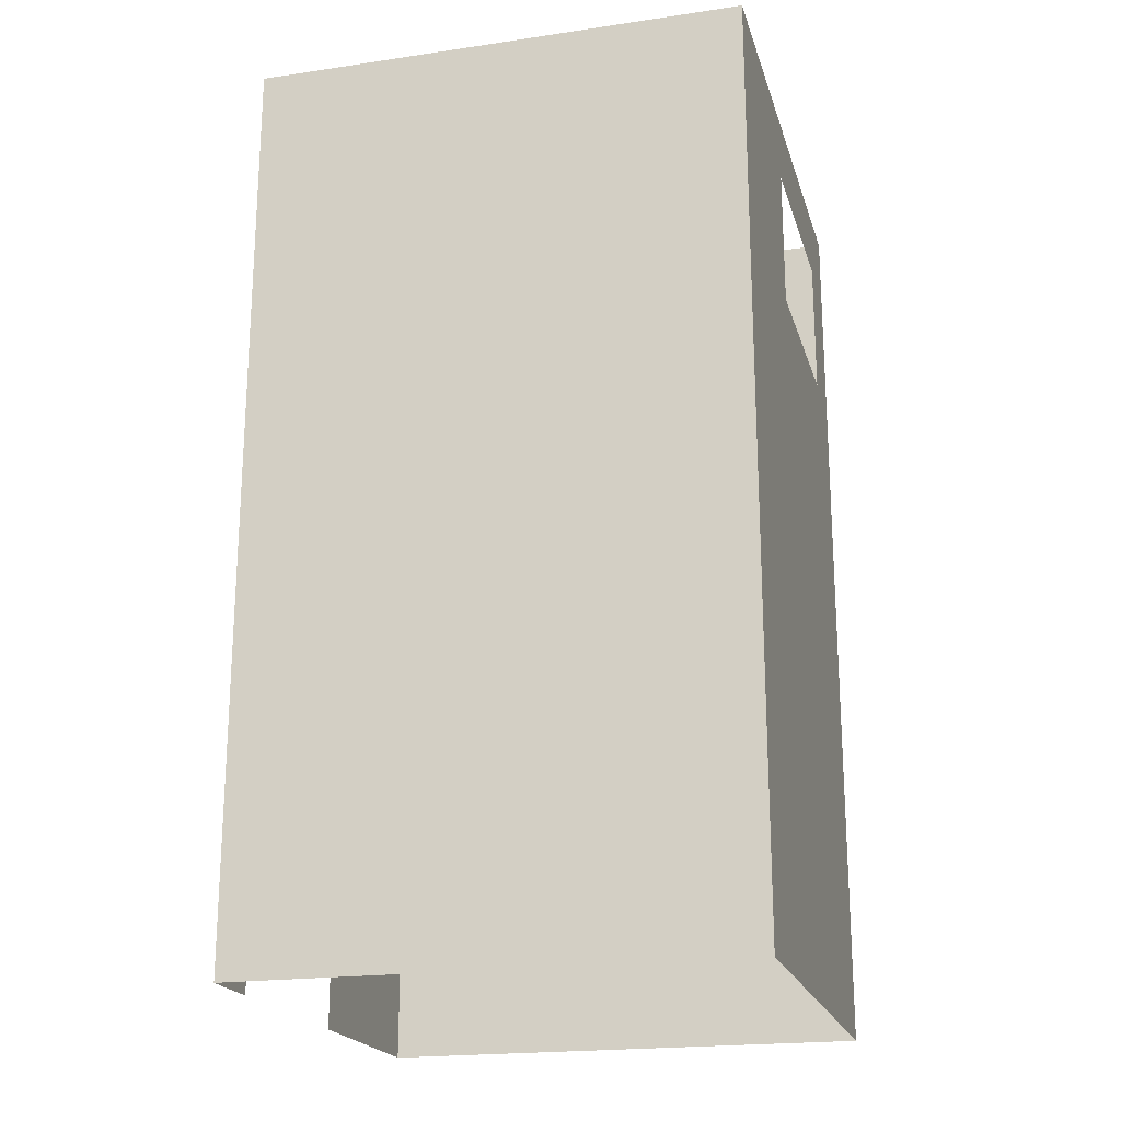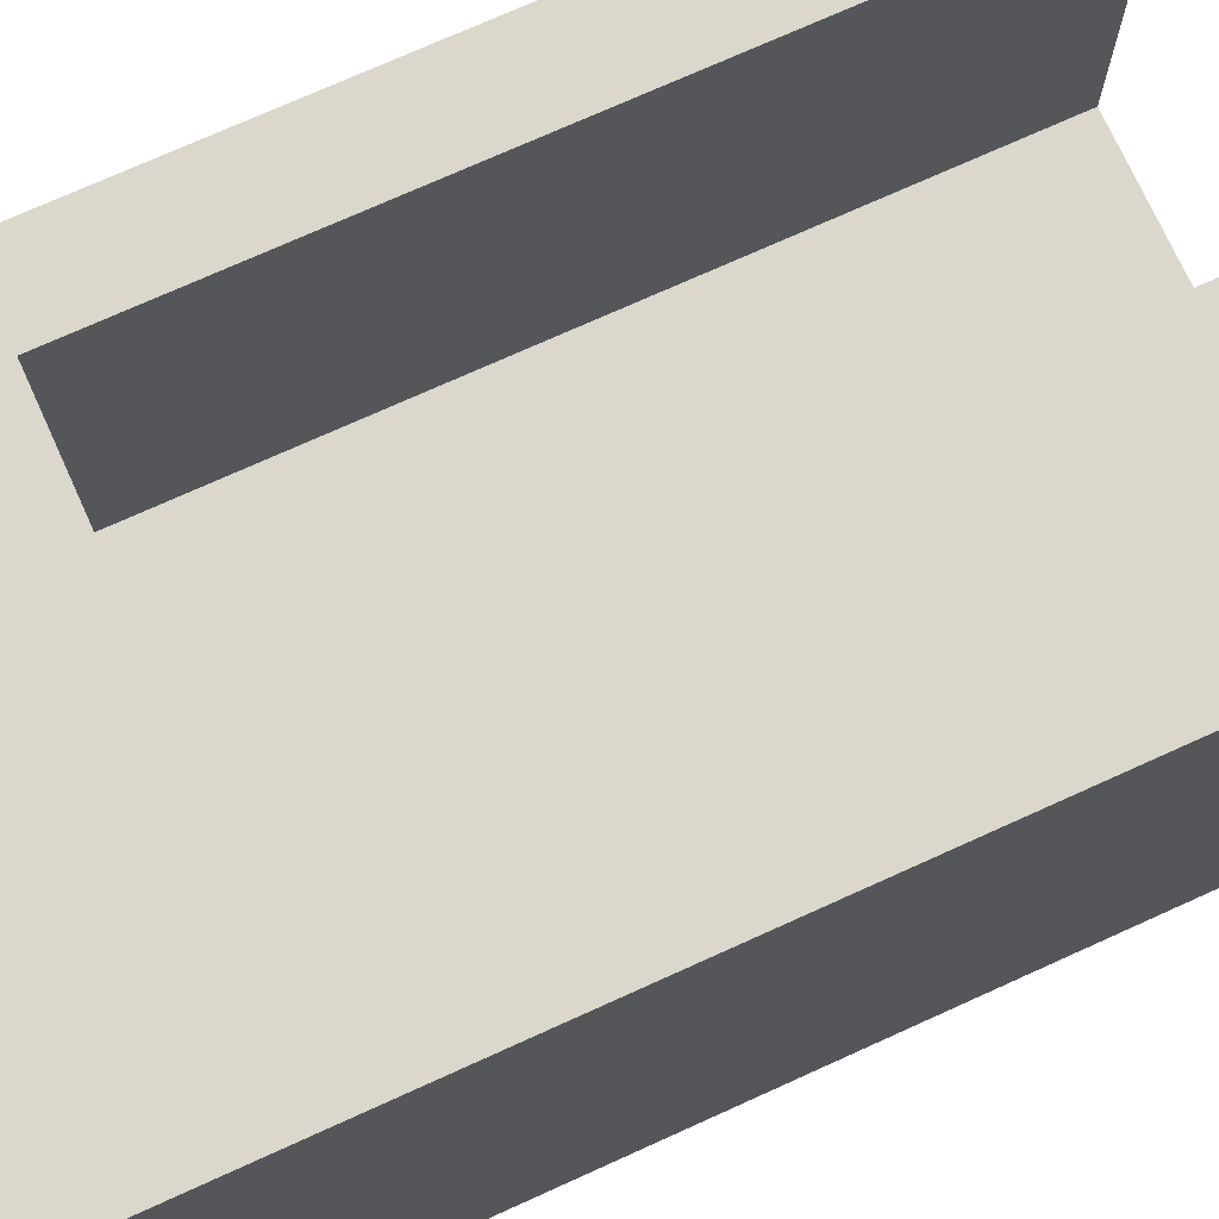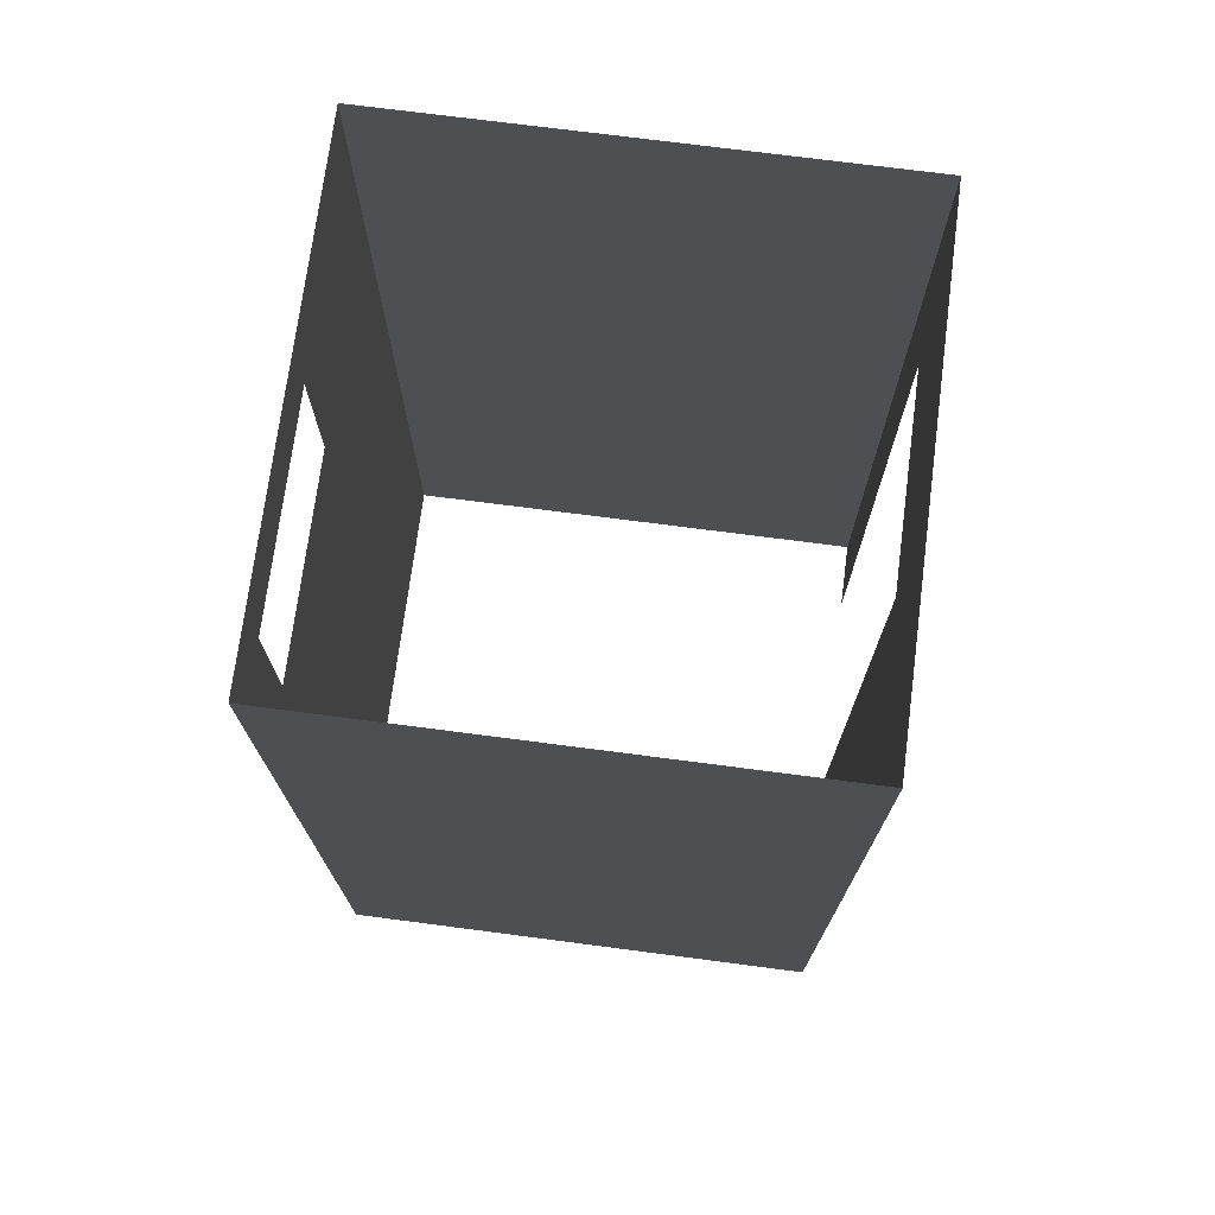
<metadata>
{"format":"obj","ext":"obj","renderer":"f3d","projection":"perspective","resolution":1024,"background":"white","views":[{"elev":-20.5,"azim":104.9,"up":"+Y"},{"elev":73.2,"azim":-114.4,"up":"+Z"},{"elev":73.0,"azim":-82.6,"up":"+Y"}]}
</metadata>
<code>
v -33 -25.5 -15
v -33 -22.5 -15
v -36 -25.5 -15
v -36 -22.5 -15
v -45 -25.5 -15
v -45 -22.5 -15
v -33 -28.5 -15
v -36 -28.5 -15
v -45 -28.5 -15
v -33 -31.5 -15
v -36 -31.5 -15
v -33 -34.5 -15
v -36 -34.5 -15
v -33 -37.5 -15
v -36 -37.5 -15
v -45 -31.5 -15
v -45 -34.5 -15
v -45 -37.5 -15
v -33 -40.5 -15
v -36 -40.5 -15
v -30 -40.5 -15
v -30 -37.5 -15
v -27 -40.5 -15
v -27 -37.5 -15
v -45 -40.5 -15
v -33 -43.5 -15
v -36 -43.5 -15
v -30 -43.5 -15
v -27 -43.5 -15
v -45 -43.5 -15
v -33 -19.5 -15
v -36 -19.5 -15
v -30 -19.5 -15
v -27 -19.5 -15
v -45 -19.5 -15
v -33 -46.5 -15
v -36 -46.5 -15
v -30 -46.5 -15
v -27 -46.5 -15
v -45 -46.5 -15
v -33 -16.5 -15
v -36 -16.5 -15
v -30 -16.5 -15
v -27 -16.5 -15
v -45 -16.5 -15
v -39 -25.5 -15
v -39 -22.5 -15
v -39 -28.5 -15
v -39 -31.5 -15
v -39 -34.5 -15
v -39 -37.5 -15
v -39 -40.5 -15
v -39 -43.5 -15
v -39 -19.5 -15
v -39 -46.5 -15
v -39 -16.5 -15
v -42 -25.5 -15
v -42 -22.5 -15
v -42 -28.5 -15
v -42 -31.5 -15
v -42 -34.5 -15
v -42 -37.5 -15
v -42 -40.5 -15
v -42 -43.5 -15
v -42 -19.5 -15
v -42 -46.5 -15
v -42 -16.5 -15
v -33 -13.5 -15
v -30 -13.5 -15
v -27 -13.5 -15
v -42 -13.5 -15
v -45 -13.5 -15
v -33 -10.5 -15
v -36 -10.5 -15
v -30 -10.5 -15
v -27 -10.5 -15
v -39 -10.5 -15
v -42 -10.5 -15
v -45 -10.5 -15
v -33 -7.5 -15
v -36 -7.5 -15
v -30 -7.5 -15
v -27 -7.5 -15
v -39 -7.5 -15
v -42 -7.5 -15
v -45 -7.5 -15
v -45 -37.5 3
v -45 -37.5 6
v -45 -40.5 6
v -45 -40.5 3
v -45 -43.5 6
v -45 -43.5 3
v -45 -19.5 6
v -45 -19.5 3
v -45 -46.5 6
v -45 -46.5 3
v -45 -16.5 6
v -45 -16.5 3
v -45 -37.5 -4e-06
v -45 -40.5 -4e-06
v -45 -43.5 -4e-06
v -45 -19.5 -4e-06
v -45 -46.5 -4e-06
v -45 -16.5 -4e-06
v -45 -25.5 -3
v -45 -22.5 -3
v -45 -28.5 -3
v -45 -31.5 -3
v -45 -34.5 -3
v -45 -37.5 -3
v -45 -40.5 -3
v -45 -43.5 -3
v -45 -19.5 -3
v -45 -46.5 -3
v -45 -16.5 -3
v -45 -25.5 -6
v -45 -22.5 -6
v -45 -28.5 -6
v -45 -31.5 -6
v -45 -34.5 -6
v -45 -37.5 -6
v -45 -40.5 -6
v -45 -43.5 -6
v -45 -19.5 -6
v -45 -46.5 -6
v -45 -16.5 -6
v -45 -25.5 -9
v -45 -22.5 -9
v -45 -28.5 -9
v -45 -31.5 -9
v -45 -34.5 -9
v -45 -37.5 -9
v -45 -40.5 -9
v -45 -43.5 -9
v -45 -19.5 -9
v -45 -46.5 -9
v -45 -16.5 -9
v -45 -25.5 -12
v -45 -22.5 -12
v -45 -28.5 -12
v -45 -31.5 -12
v -45 -34.5 -12
v -45 -37.5 -12
v -45 -40.5 -12
v -45 -43.5 -12
v -45 -19.5 -12
v -45 -46.5 -12
v -45 -16.5 -12
v -45 -13.5 6
v -45 -13.5 3
v -45 -13.5 -4e-06
v -45 -13.5 -3
v -45 -13.5 -6
v -45 -13.5 -9
v -45 -13.5 -12
v -45 -10.5 6
v -45 -10.5 3
v -45 -10.5 -4e-06
v -45 -10.5 -3
v -45 -10.5 -6
v -45 -10.5 -9
v -45 -10.5 -12
v -45 -7.5 6
v -45 -7.5 3
v -45 -7.5 -4e-06
v -45 -7.5 -3
v -45 -7.5 -6
v -45 -7.5 -9
v -45 -7.5 -12
v -45 -22.5 6
v -45 -22.5 3
v -45 -22.5 -4e-06
v -45 -25.5 6
v -45 -25.5 3
v -45 -25.5 -4e-06
v -45 -28.5 6
v -45 -28.5 3
v -45 -28.5 -4e-06
v -45 -31.5 6
v -45 -31.5 3
v -45 -31.5 -4e-06
v -45 -34.5 6
v -45 -34.5 3
v -45 -34.5 -4e-06
v -30 -22.5 -15
v -27 -22.5 -15
v -30 -25.5 -15
v -27 -25.5 -15
v -30 -28.5 -15
v -27 -28.5 -15
v -30 -31.5 -15
v -27 -31.5 -15
v -30 -34.5 -15
v -27 -34.5 -15
v -24 -40.5 -15
v -24 -37.5 -15
v -24 -43.5 -15
v -24 -46.5 -15
v -24 -19.5 -15
v -24 -16.5 -15
v -24 -13.5 -15
v -24 -10.5 -15
v -24 -7.5 -15
v -24 -22.5 -15
v -24 -25.5 -15
v -24 -28.5 -15
v -24 -31.5 -15
v -24 -34.5 -15
v -39 -22.5 6
v -36 -22.5 6
v -42 -22.5 6
v -39 -25.5 6
v -36 -25.5 6
v -42 -25.5 6
v -39 -28.5 6
v -36 -28.5 6
v -42 -28.5 6
v -39 -31.5 6
v -36 -31.5 6
v -42 -31.5 6
v -39 -34.5 6
v -36 -34.5 6
v -42 -34.5 6
v -39 -37.5 6
v -36 -37.5 6
v -42 -37.5 6
v -39 -19.5 6
v -36 -19.5 6
v -42 -19.5 6
v -24 -22.5 6
v -24 -25.5 6
v -24 -28.5 6
v -24 -31.5 6
v -24 -34.5 6
v -24 -37.5 6
v -24 -40.5 6
v -24 -37.5 -12
v -24 -40.5 -12
v -24 -43.5 6
v -24 -43.5 -12
v -24 -19.5 6
v -24 -19.5 -12
v -24 -46.5 6
v -24 -46.5 -12
v -24 -16.5 6
v -24 -16.5 -12
v -24 -37.5 -9
v -24 -40.5 -9
v -24 -43.5 -9
v -24 -19.5 -9
v -24 -46.5 -9
v -24 -16.5 -9
v -24 -19.5 -6
v -24 -16.5 -6
v -24 -19.5 -3
v -24 -16.5 -3
v -24 -25.5 0
v -24 -22.5 0
v -24 -28.5 0
v -24 -31.5 0
v -24 -34.5 0
v -24 -37.5 0
v -24 -40.5 0
v -24 -43.5 0
v -24 -19.5 0
v -24 -46.5 0
v -24 -16.5 0
v -24 -25.5 3
v -24 -22.5 3
v -24 -28.5 3
v -24 -31.5 3
v -24 -34.5 3
v -24 -37.5 3
v -24 -40.5 3
v -24 -43.5 3
v -24 -19.5 3
v -24 -46.5 3
v -24 -16.5 3
v -24 -13.5 -12
v -24 -13.5 -9
v -24 -13.5 -6
v -24 -13.5 -3
v -24 -13.5 0
v -24 -13.5 3
v -24 -13.5 6
v -24 -10.5 -12
v -24 -10.5 -9
v -24 -10.5 -6
v -24 -10.5 -3
v -24 -10.5 0
v -24 -10.5 3
v -24 -10.5 6
v -24 -7.5 -12
v -24 -7.5 -9
v -24 -7.5 -6
v -24 -7.5 -3
v -24 -7.5 0
v -24 -7.5 3
v -24 -7.5 6
v -36 -40.5 6
v -39 -40.5 6
v -42 -40.5 6
v -36 -43.5 6
v -39 -43.5 6
v -42 -43.5 6
v -36 -46.5 6
v -39 -46.5 6
v -42 -46.5 6
v -36 -16.5 6
v -33 -16.5 6
v -39 -16.5 6
v -42 -16.5 6
v -30 -16.5 6
v -27 -25.5 6
v -27 -22.5 6
v -27 -28.5 6
v -27 -31.5 6
v -27 -34.5 6
v -27 -37.5 6
v -27 -40.5 6
v -27 -43.5 6
v -27 -19.5 6
v -27 -46.5 6
v -27 -16.5 6
v -36 -13.5 6
v -33 -13.5 6
v -39 -13.5 6
v -42 -13.5 6
v -30 -13.5 6
v -27 -13.5 6
v -36 -10.5 6
v -33 -10.5 6
v -39 -10.5 6
v -42 -10.5 6
v -30 -10.5 6
v -27 -10.5 6
v -36 -7.5 6
v -33 -7.5 6
v -39 -7.5 6
v -42 -7.5 6
v -30 -7.5 6
v -27 -7.5 6
v -24 -22.5 -12
v -24 -22.5 -9
v -24 -25.5 -12
v -24 -25.5 -9
v -24 -28.5 -12
v -24 -28.5 -9
v -24 -31.5 -12
v -24 -31.5 -9
v -24 -34.5 -12
v -24 -34.5 -9
v -24 -46.5 -6
v -24 -46.5 -3
v -24 -22.5 -6
v -24 -22.5 -3
v -24 -25.5 -6
v -24 -25.5 -3
v -24 -28.5 -6
v -24 -28.5 -3
v -24 -31.5 -6
v -24 -31.5 -3
v -24 -34.5 -6
v -24 -34.5 -3
v -24 -37.5 -6
v -24 -37.5 -3
v -24 -40.5 -6
v -24 -40.5 -3
v -24 -43.5 -6
v -24 -43.5 -3
f 1 2 3
f 3 2 4
f 7 1 8
f 8 1 3
f 10 7 11
f 11 7 8
f 12 10 13
f 13 10 11
f 14 12 15
f 15 12 13
f 19 14 20
f 20 14 15
f 21 22 19
f 19 22 14
f 23 24 21
f 21 24 22
f 195 196 23
f 23 196 24
f 19 20 26
f 26 20 27
f 21 19 28
f 28 19 26
f 23 21 29
f 29 21 28
f 195 23 197
f 197 23 29
f 4 2 32
f 32 2 31
f 26 27 36
f 36 27 37
f 28 26 38
f 38 26 36
f 29 28 39
f 39 28 38
f 197 29 198
f 198 29 39
f 32 31 42
f 42 31 41
f 31 33 41
f 41 33 43
f 33 34 43
f 43 34 44
f 34 199 44
f 44 199 200
f 3 4 46
f 46 4 47
f 8 3 48
f 48 3 46
f 11 8 49
f 49 8 48
f 13 11 50
f 50 11 49
f 15 13 51
f 51 13 50
f 20 15 52
f 52 15 51
f 27 20 53
f 53 20 52
f 4 32 47
f 47 32 54
f 37 27 55
f 55 27 53
f 32 42 54
f 54 42 56
f 46 47 57
f 57 47 58
f 48 46 59
f 59 46 57
f 49 48 60
f 60 48 59
f 50 49 61
f 61 49 60
f 51 50 62
f 62 50 61
f 52 51 63
f 63 51 62
f 53 52 64
f 64 52 63
f 47 54 58
f 58 54 65
f 55 53 66
f 66 53 64
f 54 56 65
f 65 56 67
f 57 58 5
f 5 58 6
f 59 57 9
f 9 57 5
f 60 59 16
f 16 59 9
f 61 60 17
f 17 60 16
f 62 61 18
f 18 61 17
f 63 62 25
f 25 62 18
f 64 63 30
f 30 63 25
f 58 65 6
f 6 65 35
f 66 64 40
f 40 64 30
f 65 67 35
f 35 67 45
f 41 43 68
f 68 43 69
f 43 44 69
f 69 44 70
f 44 200 70
f 70 200 201
f 45 67 72
f 72 67 71
f 68 69 73
f 73 69 75
f 69 70 75
f 75 70 76
f 70 201 76
f 76 201 202
f 72 71 79
f 79 71 78
f 74 73 81
f 81 73 80
f 73 75 80
f 80 75 82
f 75 76 82
f 82 76 83
f 76 202 83
f 83 202 203
f 77 74 84
f 84 74 81
f 78 77 85
f 85 77 84
f 79 78 86
f 86 78 85
f 90 87 89
f 89 87 88
f 90 89 92
f 92 89 91
f 92 91 96
f 96 91 95
f 93 94 97
f 97 94 98
f 87 90 99
f 99 90 100
f 90 92 100
f 100 92 101
f 92 96 101
f 101 96 103
f 98 94 104
f 104 94 102
f 99 100 110
f 110 100 111
f 100 101 111
f 111 101 112
f 101 103 112
f 112 103 114
f 104 102 115
f 115 102 113
f 106 105 117
f 117 105 116
f 105 107 116
f 116 107 118
f 107 108 118
f 118 108 119
f 108 109 119
f 119 109 120
f 109 110 120
f 120 110 121
f 110 111 121
f 121 111 122
f 111 112 122
f 122 112 123
f 113 106 124
f 124 106 117
f 112 114 123
f 123 114 125
f 115 113 126
f 126 113 124
f 117 116 128
f 128 116 127
f 116 118 127
f 127 118 129
f 118 119 129
f 129 119 130
f 119 120 130
f 130 120 131
f 120 121 131
f 131 121 132
f 121 122 132
f 132 122 133
f 122 123 133
f 133 123 134
f 124 117 135
f 135 117 128
f 123 125 134
f 134 125 136
f 126 124 137
f 137 124 135
f 128 127 139
f 139 127 138
f 127 129 138
f 138 129 140
f 129 130 140
f 140 130 141
f 130 131 141
f 141 131 142
f 131 132 142
f 142 132 143
f 132 133 143
f 143 133 144
f 133 134 144
f 144 134 145
f 135 128 146
f 146 128 139
f 134 136 145
f 145 136 147
f 137 135 148
f 148 135 146
f 139 138 6
f 6 138 5
f 138 140 5
f 5 140 9
f 140 141 9
f 9 141 16
f 141 142 16
f 16 142 17
f 142 143 17
f 17 143 18
f 143 144 18
f 18 144 25
f 144 145 25
f 25 145 30
f 146 139 35
f 35 139 6
f 145 147 30
f 30 147 40
f 148 146 45
f 45 146 35
f 97 98 149
f 149 98 150
f 98 104 150
f 150 104 151
f 104 115 151
f 151 115 152
f 115 126 152
f 152 126 153
f 126 137 153
f 153 137 154
f 137 148 154
f 154 148 155
f 148 45 155
f 155 45 72
f 149 150 156
f 156 150 157
f 150 151 157
f 157 151 158
f 151 152 158
f 158 152 159
f 152 153 159
f 159 153 160
f 153 154 160
f 160 154 161
f 154 155 161
f 161 155 162
f 155 72 162
f 162 72 79
f 156 157 163
f 163 157 164
f 157 158 164
f 164 158 165
f 158 159 165
f 165 159 166
f 159 160 166
f 166 160 167
f 160 161 167
f 167 161 168
f 161 162 168
f 168 162 169
f 162 79 169
f 169 79 86
f 94 93 171
f 171 93 170
f 102 94 172
f 172 94 171
f 113 102 106
f 106 102 172
f 171 170 174
f 174 170 173
f 172 171 175
f 175 171 174
f 106 172 105
f 105 172 175
f 174 173 177
f 177 173 176
f 175 174 178
f 178 174 177
f 105 175 107
f 107 175 178
f 177 176 180
f 180 176 179
f 178 177 181
f 181 177 180
f 107 178 108
f 108 178 181
f 180 179 183
f 183 179 182
f 181 180 184
f 184 180 183
f 108 181 109
f 109 181 184
f 183 182 87
f 87 182 88
f 184 183 99
f 99 183 87
f 109 184 110
f 110 184 99
f 33 31 185
f 185 31 2
f 34 33 186
f 186 33 185
f 199 34 204
f 204 34 186
f 185 2 187
f 187 2 1
f 186 185 188
f 188 185 187
f 204 186 205
f 205 186 188
f 187 1 189
f 189 1 7
f 188 187 190
f 190 187 189
f 205 188 206
f 206 188 190
f 189 7 191
f 191 7 10
f 190 189 192
f 192 189 191
f 206 190 207
f 207 190 192
f 191 10 193
f 193 10 12
f 192 191 194
f 194 191 193
f 207 192 208
f 208 192 194
f 193 12 22
f 22 12 14
f 194 193 24
f 24 193 22
f 208 194 196
f 196 194 24
f 227 228 209
f 209 228 210
f 229 227 211
f 211 227 209
f 93 229 170
f 170 229 211
f 209 210 212
f 212 210 213
f 211 209 214
f 214 209 212
f 170 211 173
f 173 211 214
f 212 213 215
f 215 213 216
f 214 212 217
f 217 212 215
f 173 214 176
f 176 214 217
f 215 216 218
f 218 216 219
f 217 215 220
f 220 215 218
f 176 217 179
f 179 217 220
f 218 219 221
f 221 219 222
f 220 218 223
f 223 218 221
f 179 220 182
f 182 220 223
f 221 222 224
f 224 222 225
f 223 221 226
f 226 221 224
f 182 223 88
f 88 223 226
f 238 237 195
f 195 237 196
f 238 195 240
f 240 195 197
f 240 197 244
f 244 197 198
f 199 242 200
f 200 242 246
f 237 238 247
f 247 238 248
f 238 240 248
f 248 240 249
f 240 244 249
f 249 244 251
f 246 242 252
f 252 242 250
f 252 250 254
f 254 250 253
f 254 253 256
f 256 253 255
f 256 255 267
f 267 255 265
f 258 257 269
f 269 257 268
f 257 259 268
f 268 259 270
f 259 260 270
f 270 260 271
f 260 261 271
f 271 261 272
f 261 262 272
f 272 262 273
f 262 263 273
f 273 263 274
f 263 264 274
f 274 264 275
f 265 258 276
f 276 258 269
f 264 266 275
f 275 266 277
f 267 265 278
f 278 265 276
f 269 268 230
f 230 268 231
f 268 270 231
f 231 270 232
f 270 271 232
f 232 271 233
f 271 272 233
f 233 272 234
f 272 273 234
f 234 273 235
f 273 274 235
f 235 274 236
f 274 275 236
f 236 275 239
f 276 269 241
f 241 269 230
f 275 277 239
f 239 277 243
f 278 276 245
f 245 276 241
f 200 246 201
f 201 246 279
f 246 252 279
f 279 252 280
f 252 254 280
f 280 254 281
f 254 256 281
f 281 256 282
f 256 267 282
f 282 267 283
f 267 278 283
f 283 278 284
f 278 245 284
f 284 245 285
f 201 279 202
f 202 279 286
f 279 280 286
f 286 280 287
f 280 281 287
f 287 281 288
f 281 282 288
f 288 282 289
f 282 283 289
f 289 283 290
f 283 284 290
f 290 284 291
f 284 285 291
f 291 285 292
f 202 286 203
f 203 286 293
f 286 287 293
f 293 287 294
f 287 288 294
f 294 288 295
f 288 289 295
f 295 289 296
f 289 290 296
f 296 290 297
f 290 291 297
f 297 291 298
f 291 292 298
f 298 292 299
f 301 224 300
f 300 224 225
f 302 226 301
f 301 226 224
f 89 88 302
f 302 88 226
f 301 300 304
f 304 300 303
f 302 301 305
f 305 301 304
f 89 302 91
f 91 302 305
f 304 303 307
f 307 303 306
f 305 304 308
f 308 304 307
f 91 305 95
f 95 305 308
f 228 227 309
f 309 227 311
f 227 229 311
f 311 229 312
f 229 93 312
f 312 93 97
f 314 315 231
f 231 315 230
f 316 314 232
f 232 314 231
f 317 316 233
f 233 316 232
f 318 317 234
f 234 317 233
f 319 318 235
f 235 318 234
f 320 319 236
f 236 319 235
f 321 320 239
f 239 320 236
f 315 322 230
f 230 322 241
f 323 321 243
f 243 321 239
f 322 324 241
f 241 324 245
f 310 309 326
f 326 309 325
f 309 311 325
f 325 311 327
f 311 312 327
f 327 312 328
f 312 97 328
f 328 97 149
f 313 310 329
f 329 310 326
f 324 313 330
f 330 313 329
f 245 324 285
f 285 324 330
f 326 325 332
f 332 325 331
f 325 327 331
f 331 327 333
f 327 328 333
f 333 328 334
f 328 149 334
f 334 149 156
f 329 326 335
f 335 326 332
f 330 329 336
f 336 329 335
f 285 330 292
f 292 330 336
f 332 331 338
f 338 331 337
f 331 333 337
f 337 333 339
f 333 334 339
f 339 334 340
f 334 156 340
f 340 156 163
f 335 332 341
f 341 332 338
f 336 335 342
f 342 335 341
f 292 336 299
f 299 336 342
f 242 199 343
f 343 199 204
f 250 242 344
f 344 242 343
f 343 204 345
f 345 204 205
f 344 343 346
f 346 343 345
f 345 205 347
f 347 205 206
f 346 345 348
f 348 345 347
f 347 206 349
f 349 206 207
f 348 347 350
f 350 347 349
f 349 207 351
f 351 207 208
f 350 349 352
f 352 349 351
f 351 208 237
f 237 208 196
f 352 351 247
f 247 351 237
f 253 250 355
f 355 250 344
f 255 253 356
f 356 253 355
f 265 255 258
f 258 255 356
f 355 344 357
f 357 344 346
f 356 355 358
f 358 355 357
f 258 356 257
f 257 356 358
f 357 346 359
f 359 346 348
f 358 357 360
f 360 357 359
f 257 358 259
f 259 358 360
f 359 348 361
f 361 348 350
f 360 359 362
f 362 359 361
f 259 360 260
f 260 360 362
f 361 350 363
f 363 350 352
f 362 361 364
f 364 361 363
f 260 362 261
f 261 362 364
f 363 352 365
f 365 352 247
f 364 363 366
f 366 363 365
f 261 364 262
f 262 364 366
f 365 247 367
f 367 247 248
f 366 365 368
f 368 365 367
f 262 366 263
f 263 366 368
f 367 248 369
f 369 248 249
f 368 367 370
f 370 367 369
f 263 368 264
f 264 368 370
f 369 249 353
f 353 249 251
f 370 369 354
f 354 369 353
f 264 370 266
f 266 370 354

</code>
